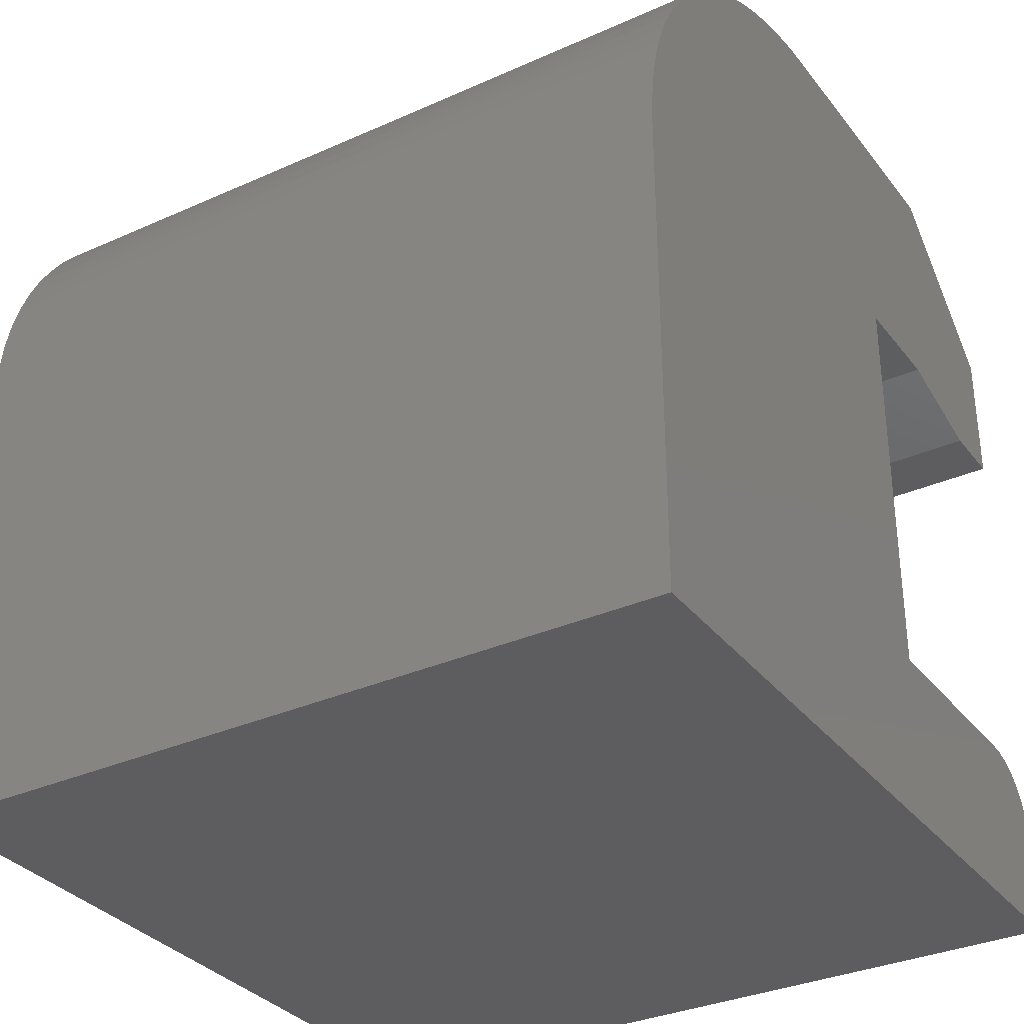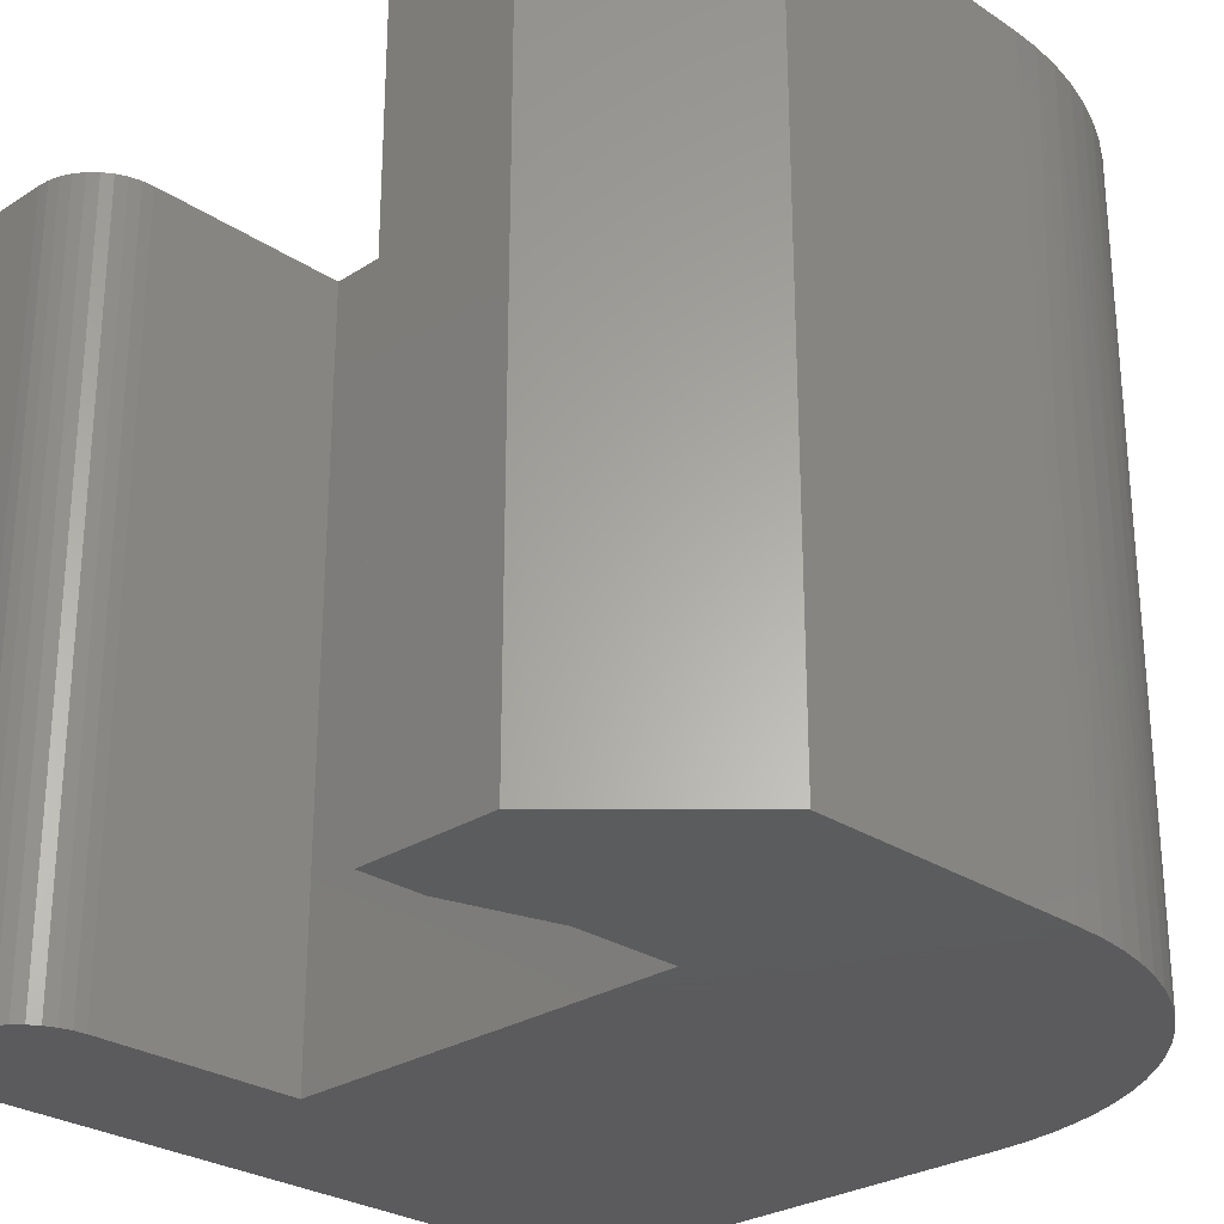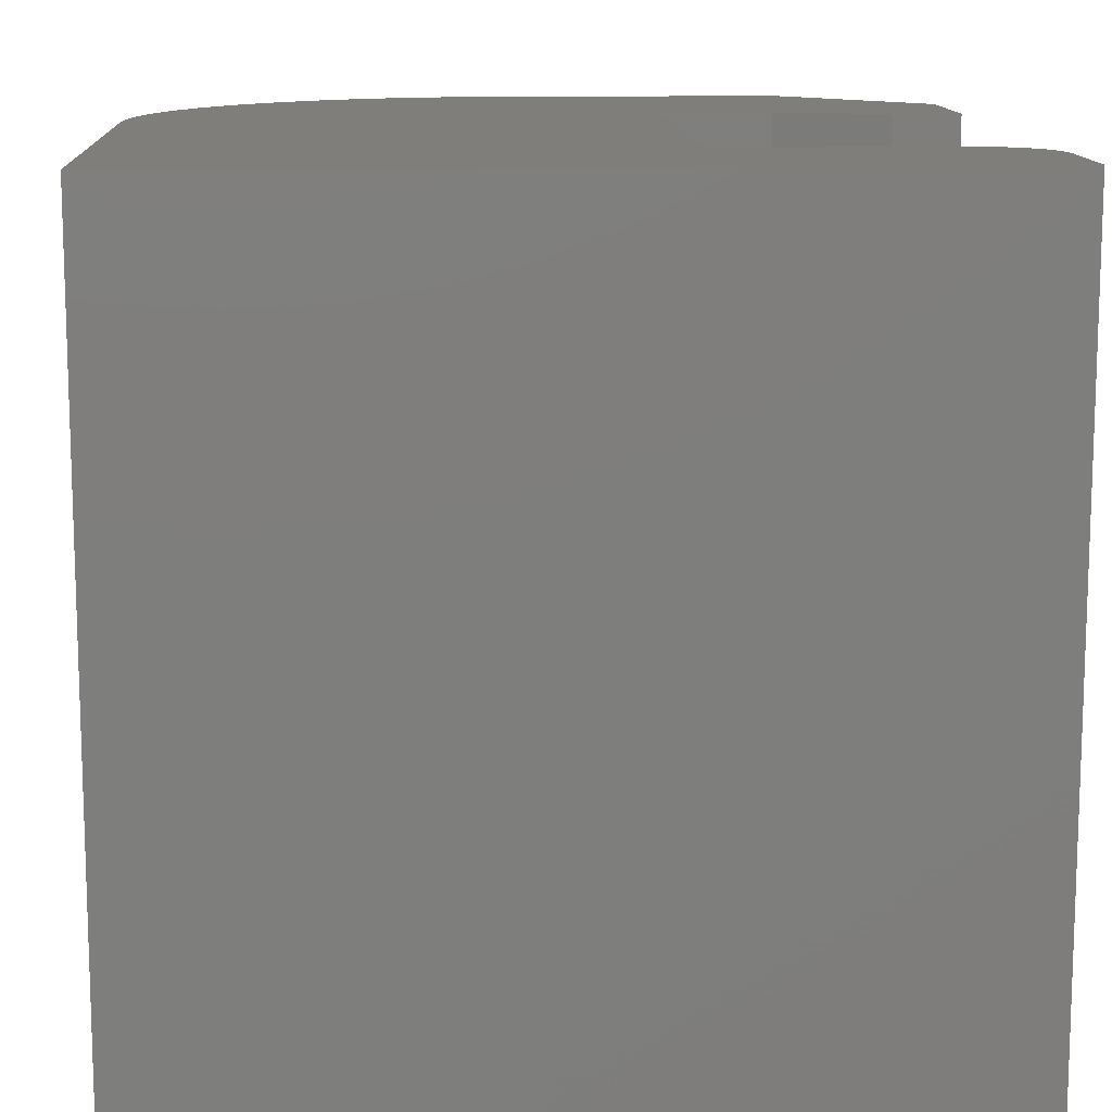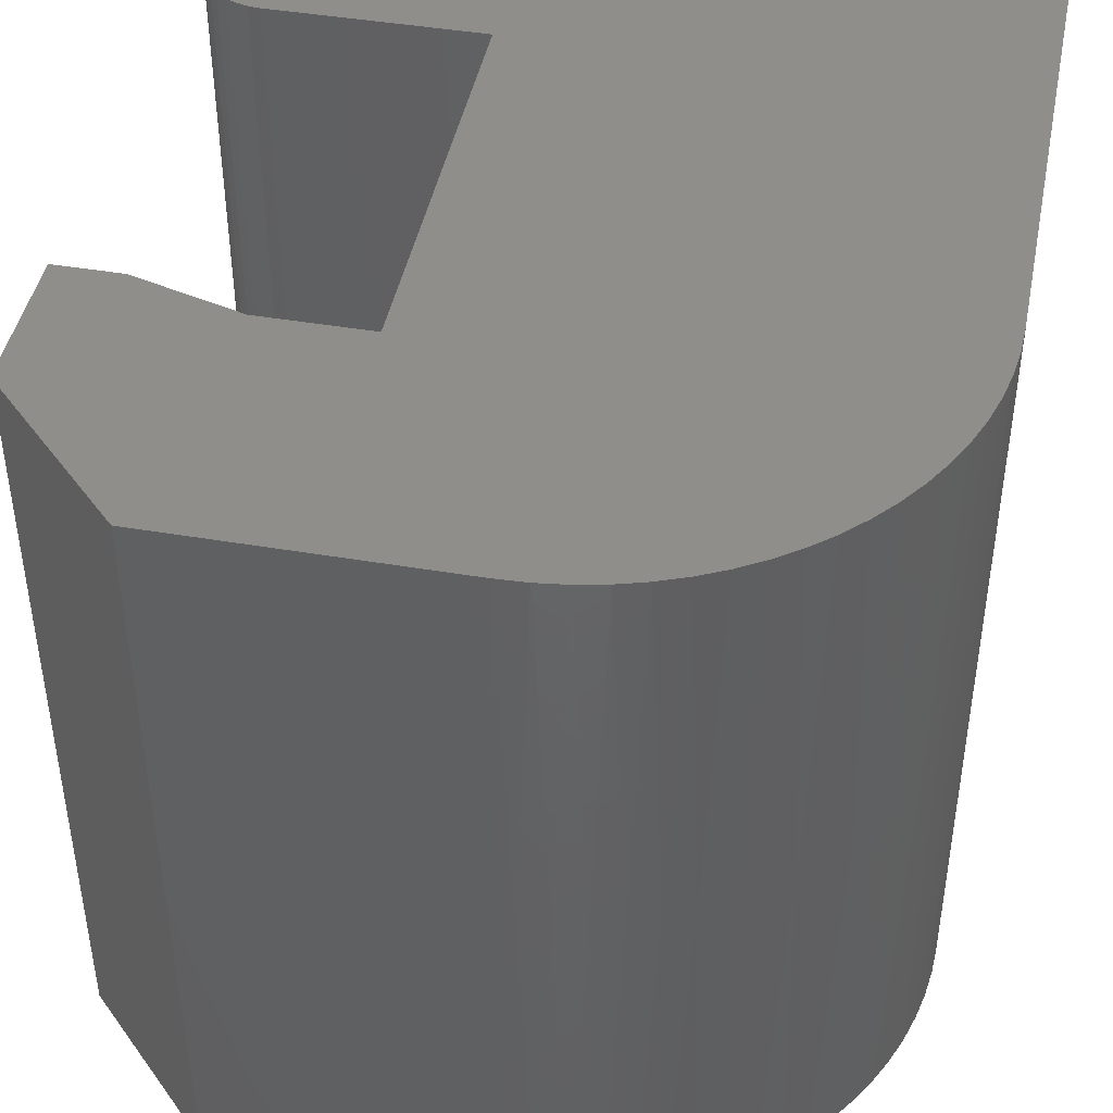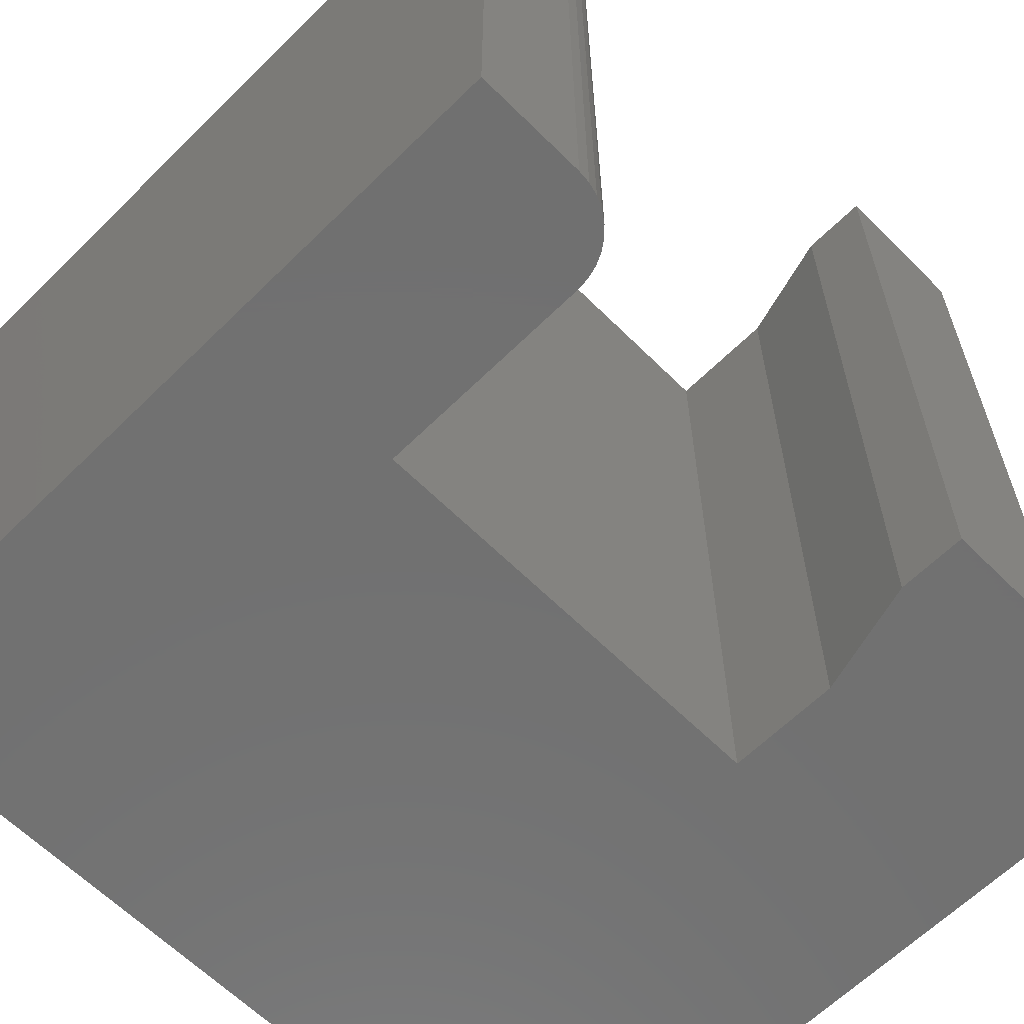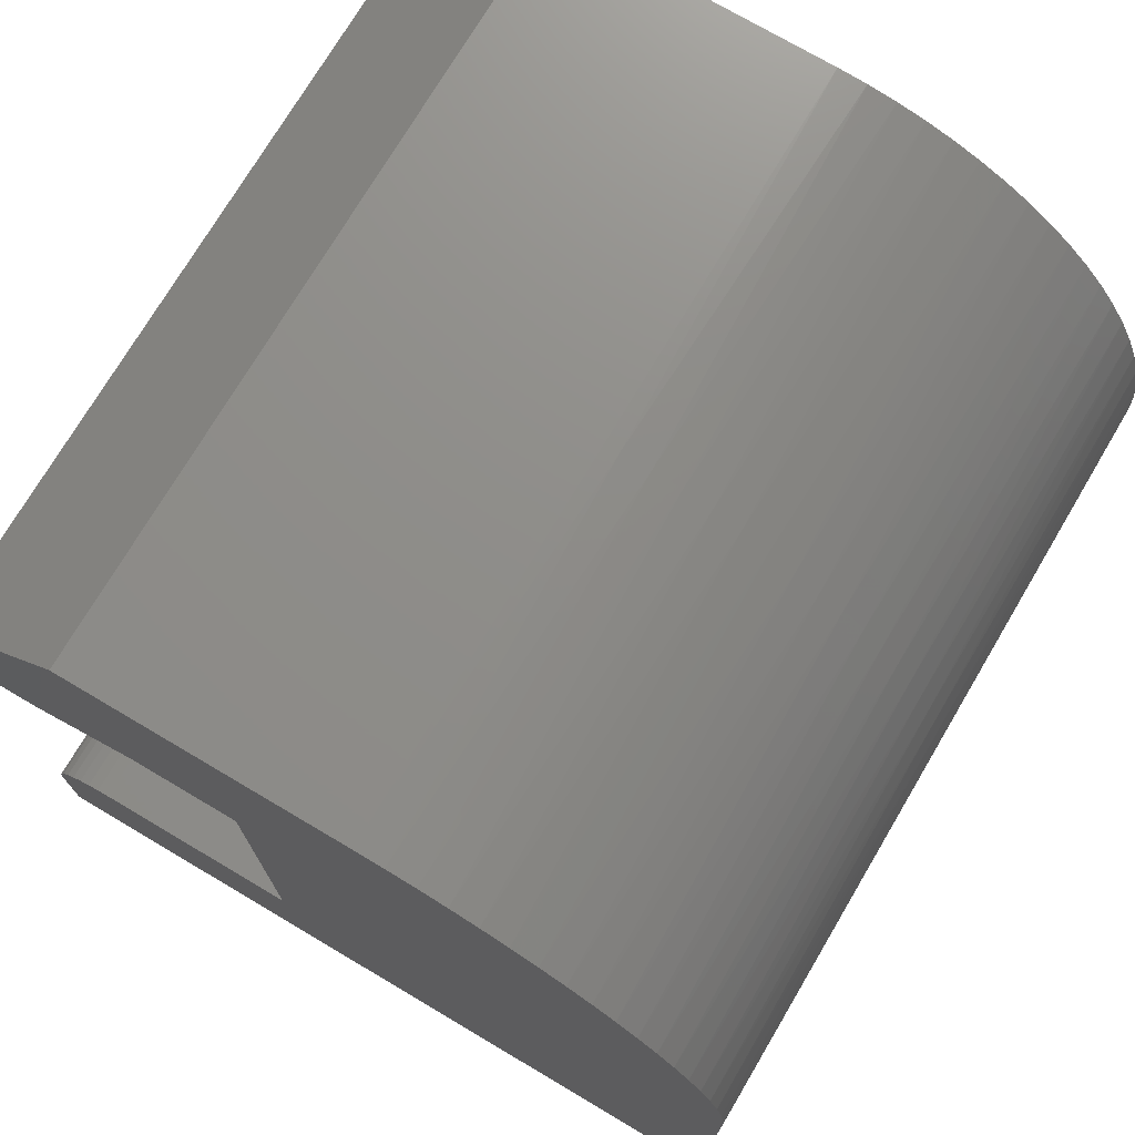
<metadata>
{"format":"stl","ext":"stl","renderer":"f3d","projection":"perspective","resolution":1024,"background":"white","views":[{"elev":-33.0,"azim":-58.3,"up":"+Y"},{"elev":-27.4,"azim":134.6,"up":"+Z"},{"elev":12.4,"azim":-3.2,"up":"+Z"},{"elev":44.2,"azim":-168.8,"up":"+Z"},{"elev":-62.8,"azim":44.9,"up":"+Z"},{"elev":73.7,"azim":-149.4,"up":"+Y"}]}
</metadata>
<code>
# stl→obj: 113 verts, 222 faces
v -1.566 -2.264 0
v -0.5924 -2.54 0
v -1.566 -2.264 6.985
v -0.5924 -2.54 6.985
v -2.54 -2.264 0
v -2.54 -2.264 6.985
v -2.54 -6.007 0
v -2.54 -6.007 6.985
v -0.635 -6.007 0
v -0.635 -6.007 6.985
v -0.009647 -6.532 0
v -0.009647 -6.532 2.328
v 0 -6.642 0
v -0.0383 -6.425 2.328
v -0.0383 -6.425 0
v -0.08507 -6.325 2.328
v -0.08507 -6.325 4.657
v -0.1486 -6.234 4.657
v -0.1486 -6.234 6.985
v -0.2268 -6.156 6.985
v -0.08507 -6.325 6.985
v -0.0383 -6.425 4.657
v -0.08507 -6.325 0
v -0.1486 -6.234 2.328
v -0.2268 -6.156 4.657
v -0.3175 -6.092 6.985
v -0.1486 -6.234 0
v -0.2268 -6.156 2.328
v -0.3175 -6.092 4.657
v -0.4178 -6.045 6.985
v -0.2268 -6.156 0
v -0.3175 -6.092 2.328
v -0.4178 -6.045 4.657
v -0.5247 -6.017 6.985
v -0.3175 -6.092 0
v -0.4178 -6.045 2.328
v -0.5247 -6.017 4.657
v -0.4178 -6.045 0
v -0.5247 -6.017 2.328
v -0.5247 -6.017 0
v -0.0383 -6.425 6.985
v -0.009647 -6.532 4.657
v -0.009647 -6.532 6.985
v 0 -6.642 6.985
v 0 -7.607 0
v 0 -7.607 6.985
v -6.985 -7.607 0
v -6.985 -7.607 6.985
v -6.985 -3.175 0
v -6.985 -3.175 6.985
v -3.81 -5.551e-16 6.985
v -3.81 -5.551e-16 0
v -3.943 -0.002785 3.493
v -4.072 -0.01084 6.985
v -4.208 -0.02504 3.493
v -4.333 -0.0433 6.985
v -4.47 -0.06938 3.493
v -4.589 -0.09715 6.985
v -4.728 -0.1355 3.493
v -4.841 -0.172 6.985
v -4.979 -0.223 3.493
v -5.085 -0.2674 6.985
v -5.222 -0.3311 3.493
v -5.321 -0.3827 6.985
v -5.455 -0.4592 3.493
v -5.547 -0.517 6.985
v -5.676 -0.6064 3.493
v -5.76 -0.6695 6.985
v -5.885 -0.7715 3.493
v -5.96 -0.8391 6.985
v -6.078 -0.9536 3.493
v -6.146 -1.025 6.985
v -6.256 -1.151 3.493
v -6.316 -1.225 6.985
v -6.417 -1.363 3.493
v -6.468 -1.438 6.985
v -6.56 -1.587 3.493
v -6.602 -1.664 6.985
v -6.683 -1.823 3.493
v -6.718 -1.9 6.985
v -6.786 -2.068 3.493
v -6.813 -2.144 6.985
v -6.868 -2.321 3.493
v -6.888 -2.396 6.985
v -6.929 -2.58 3.493
v -6.942 -2.652 6.985
v -6.968 -2.843 3.493
v -6.974 -2.913 6.985
v -6.984 -3.109 3.493
v -4.333 -0.0433 0
v -4.072 -0.01084 0
v -4.589 -0.09715 0
v -4.841 -0.172 0
v -5.085 -0.2674 0
v -5.321 -0.3827 0
v -5.547 -0.517 0
v -5.76 -0.6695 0
v -5.96 -0.8391 0
v -6.146 -1.025 0
v -6.316 -1.225 0
v -6.468 -1.438 0
v -6.602 -1.664 0
v -6.718 -1.9 0
v -6.813 -2.144 0
v -6.888 -2.396 0
v -6.942 -2.652 0
v -6.974 -2.913 0
v -1.27 0 0
v -1.27 0 6.985
v 0 -1.27 0
v 0 -1.27 6.985
v 0 -2.54 0
v 0 -2.54 6.985
f 1 2 3
f 3 2 4
f 5 1 6
f 6 1 3
f 7 5 8
f 8 5 6
f 9 7 10
f 10 7 8
f 11 12 13
f 11 14 12
f 11 15 14
f 14 15 16
f 17 16 18
f 19 18 20
f 19 17 18
f 19 21 17
f 17 21 22
f 14 22 12
f 14 17 22
f 14 16 17
f 15 23 16
f 16 23 24
f 18 24 25
f 20 25 26
f 20 18 25
f 23 27 24
f 24 27 28
f 25 28 29
f 26 29 30
f 26 25 29
f 27 31 28
f 28 31 32
f 29 32 33
f 30 33 34
f 30 29 33
f 31 35 32
f 32 35 36
f 33 36 37
f 34 37 10
f 34 33 37
f 35 38 36
f 36 38 39
f 37 39 10
f 37 36 39
f 38 40 39
f 39 40 9
f 10 39 9
f 21 41 22
f 22 41 42
f 12 42 13
f 12 22 42
f 41 43 42
f 42 43 44
f 13 42 44
f 18 16 24
f 25 24 28
f 29 28 32
f 33 32 36
f 45 13 46
f 46 13 44
f 47 45 48
f 48 45 46
f 49 47 50
f 50 47 48
f 51 52 53
f 54 53 55
f 56 55 57
f 58 57 59
f 60 59 61
f 62 61 63
f 64 63 65
f 66 65 67
f 68 67 69
f 70 69 71
f 72 71 73
f 74 73 75
f 76 75 77
f 78 77 79
f 80 79 81
f 82 81 83
f 84 83 85
f 86 85 87
f 88 87 89
f 50 89 49
f 50 88 89
f 90 55 91
f 90 57 55
f 90 92 57
f 57 92 59
f 59 92 93
f 61 93 94
f 63 94 95
f 65 95 96
f 67 96 97
f 69 97 98
f 71 98 99
f 73 99 100
f 75 100 101
f 77 101 102
f 79 102 103
f 81 103 104
f 83 104 105
f 85 105 106
f 87 106 107
f 89 107 49
f 89 87 107
f 59 93 61
f 61 94 63
f 63 95 65
f 65 96 67
f 67 97 69
f 69 98 71
f 71 99 73
f 73 100 75
f 75 101 77
f 77 102 79
f 79 103 81
f 81 104 83
f 83 105 85
f 85 106 87
f 88 86 87
f 86 84 85
f 84 82 83
f 82 80 81
f 80 78 79
f 78 76 77
f 76 74 75
f 74 72 73
f 72 70 71
f 70 68 69
f 68 66 67
f 66 64 65
f 64 62 63
f 62 60 61
f 60 58 59
f 58 56 57
f 56 54 55
f 54 51 53
f 52 91 53
f 53 91 55
f 108 52 109
f 109 52 51
f 110 108 111
f 111 108 109
f 112 110 113
f 113 110 111
f 2 112 4
f 4 112 113
f 113 111 4
f 4 111 3
f 3 111 109
f 51 3 109
f 51 54 3
f 3 54 56
f 6 56 58
f 60 6 58
f 60 62 6
f 6 62 64
f 66 6 64
f 66 68 6
f 6 68 70
f 72 6 70
f 72 74 6
f 6 74 76
f 78 6 76
f 78 80 6
f 6 80 82
f 84 6 82
f 84 86 6
f 6 86 88
f 50 6 88
f 50 8 6
f 50 48 8
f 8 48 46
f 34 46 44
f 30 44 26
f 30 34 44
f 3 56 6
f 8 46 34
f 10 8 34
f 43 41 44
f 44 41 21
f 19 44 21
f 19 20 44
f 44 20 26
f 2 1 112
f 112 1 110
f 110 1 108
f 108 1 52
f 52 1 91
f 91 1 90
f 90 1 92
f 92 1 93
f 93 1 94
f 94 1 95
f 95 1 96
f 96 1 97
f 97 1 98
f 98 1 99
f 99 1 100
f 100 1 101
f 101 1 102
f 102 1 5
f 103 5 104
f 103 102 5
f 7 49 5
f 7 47 49
f 7 45 47
f 7 9 45
f 45 9 13
f 13 9 40
f 38 13 40
f 38 35 13
f 13 35 31
f 27 13 31
f 27 23 13
f 13 23 15
f 11 13 15
f 49 107 5
f 5 107 106
f 105 5 106
f 105 104 5

</code>
